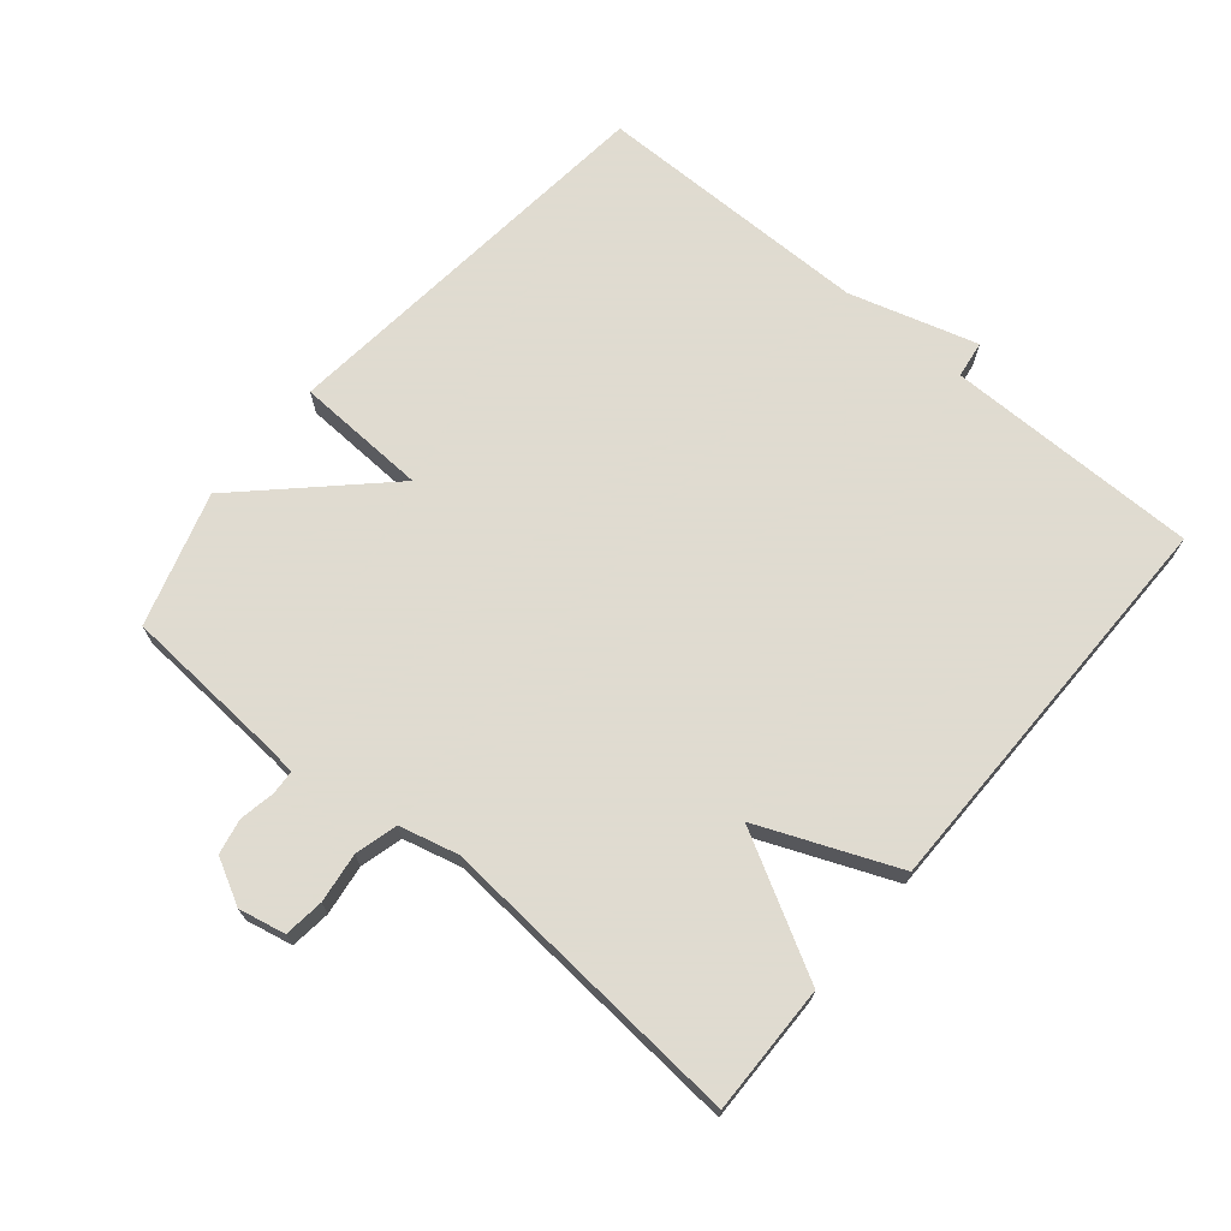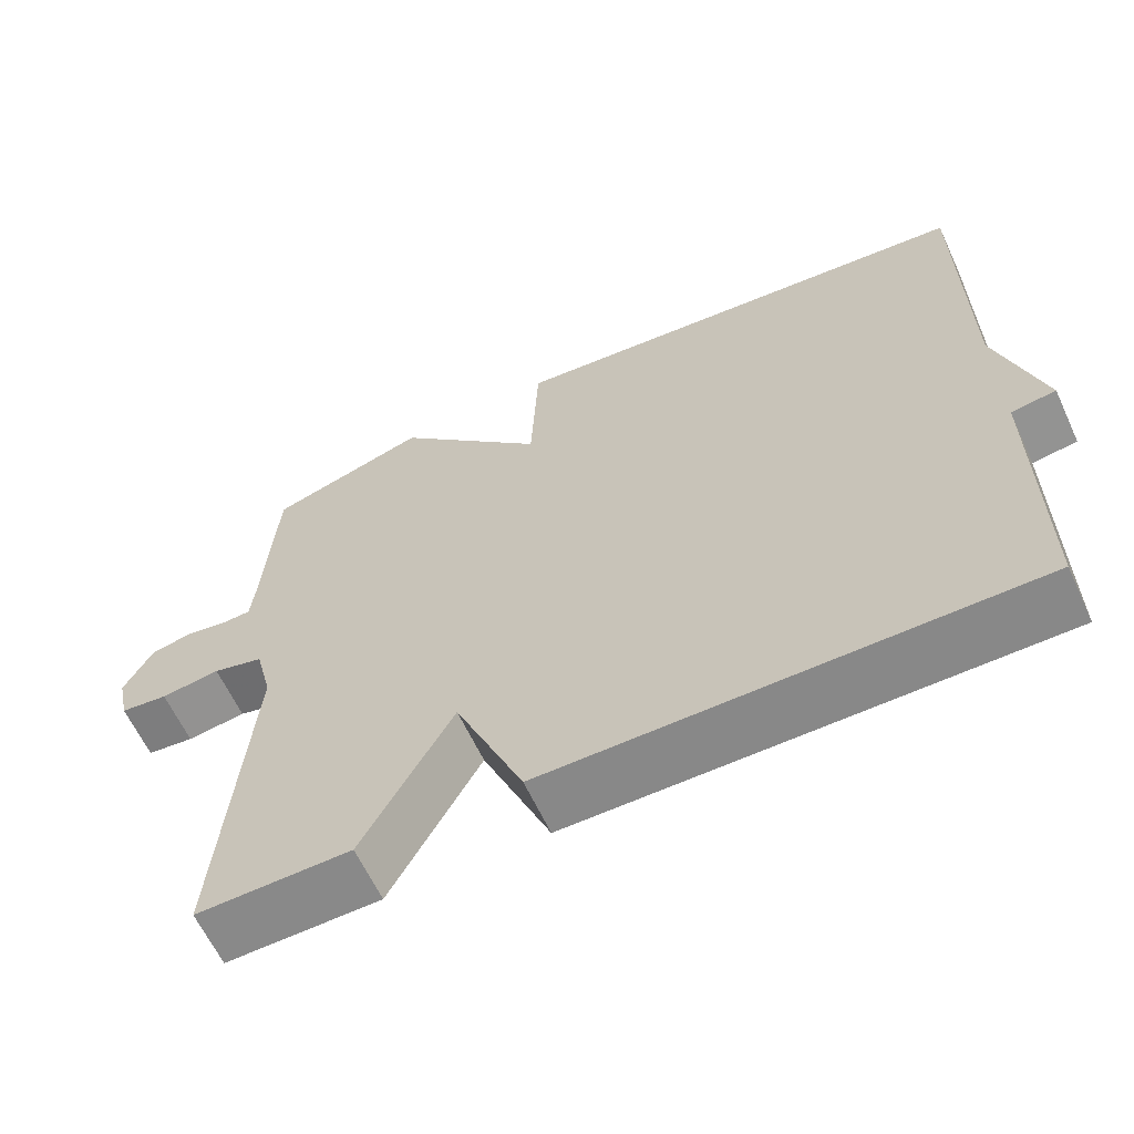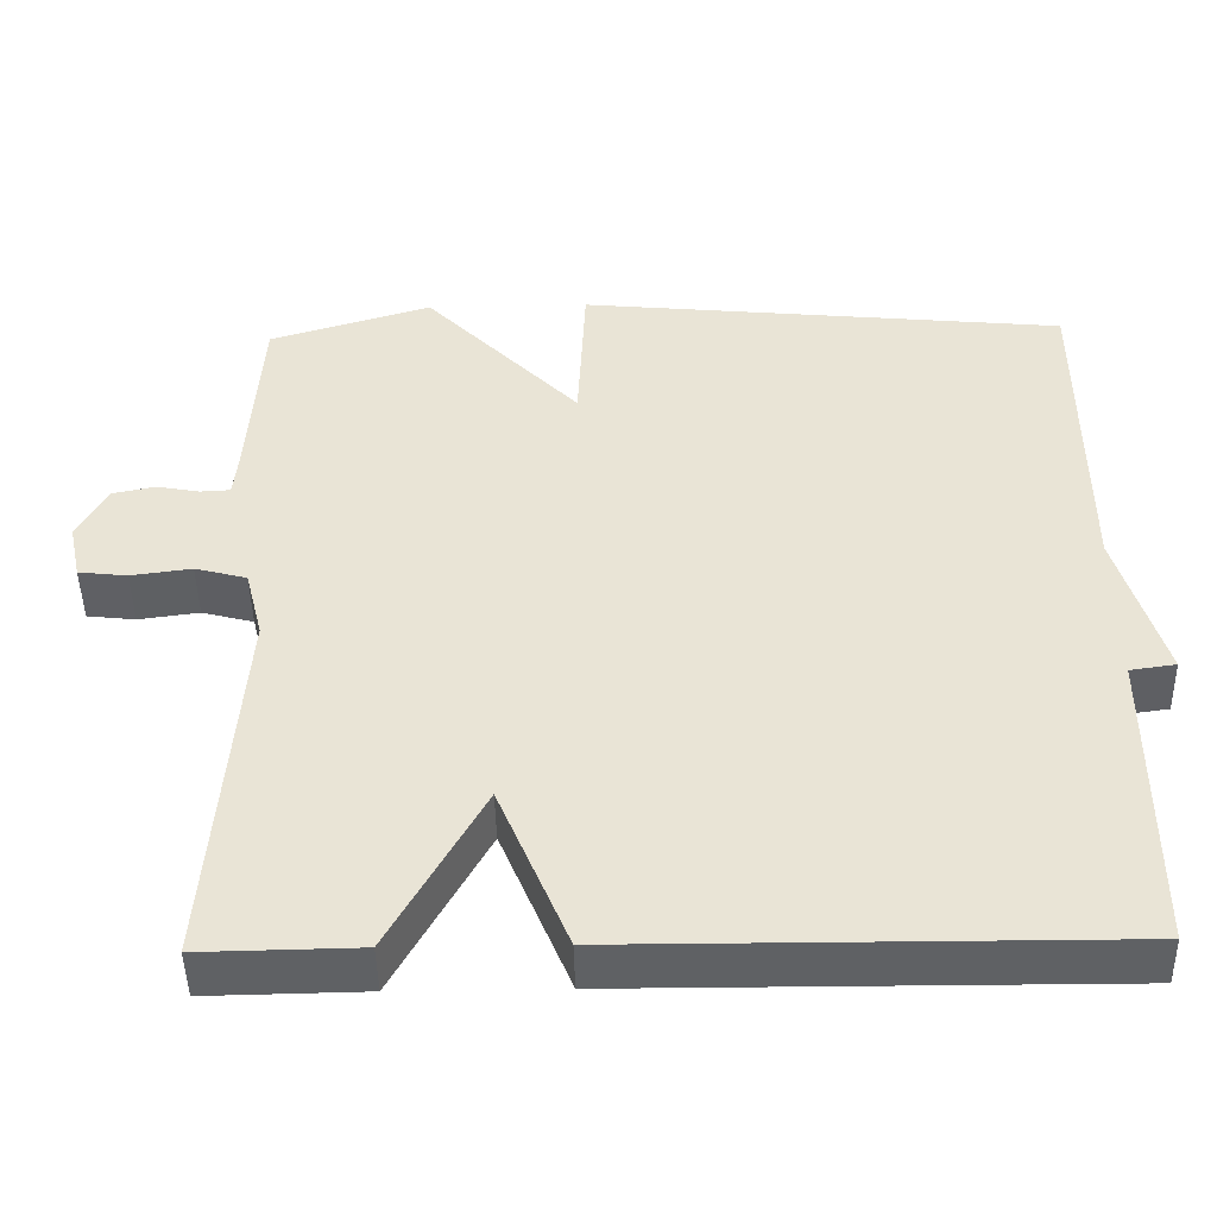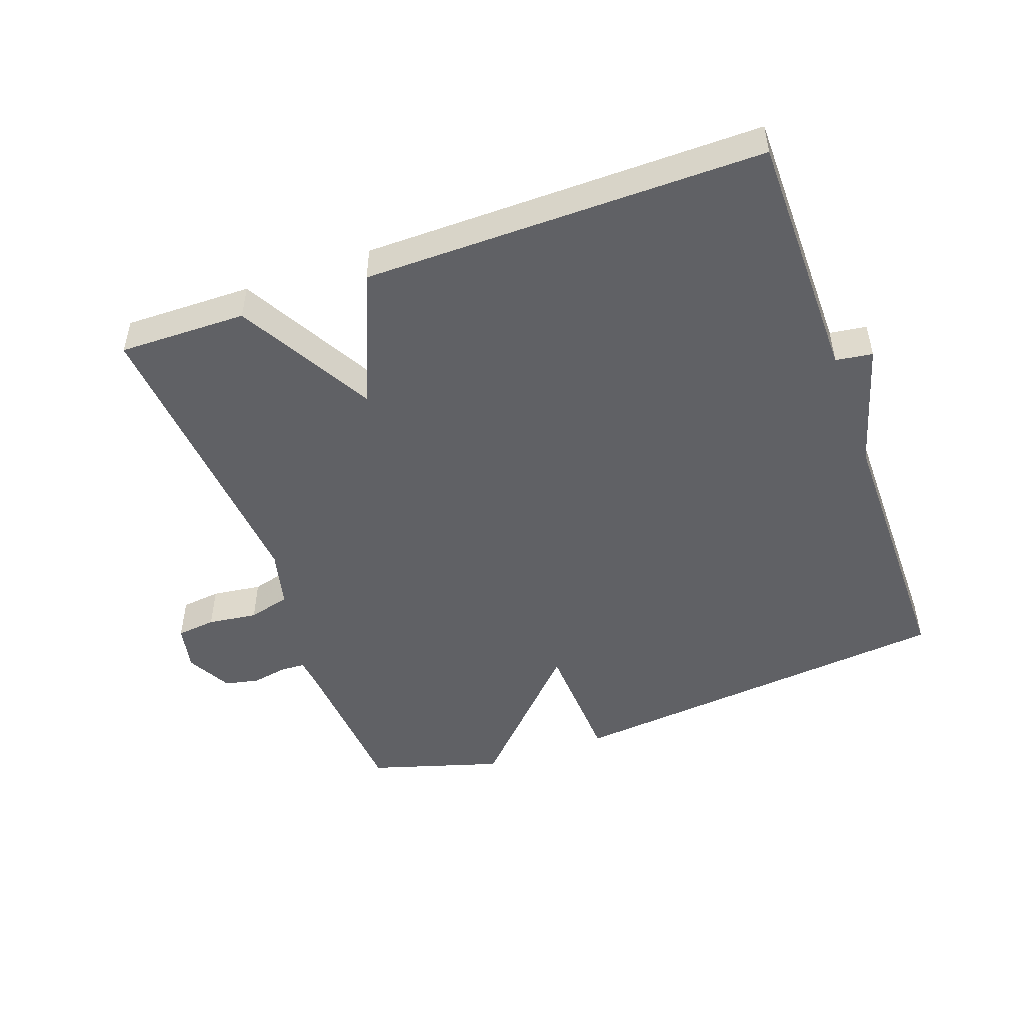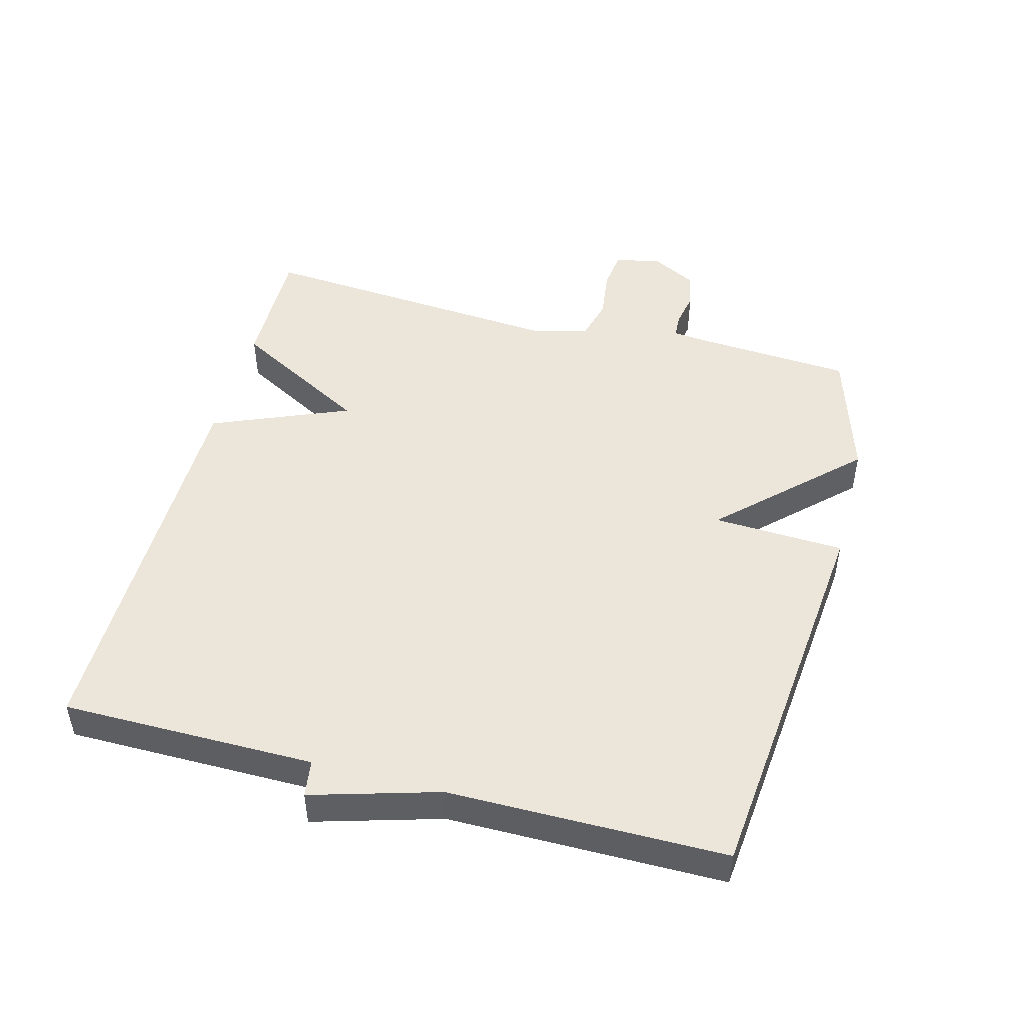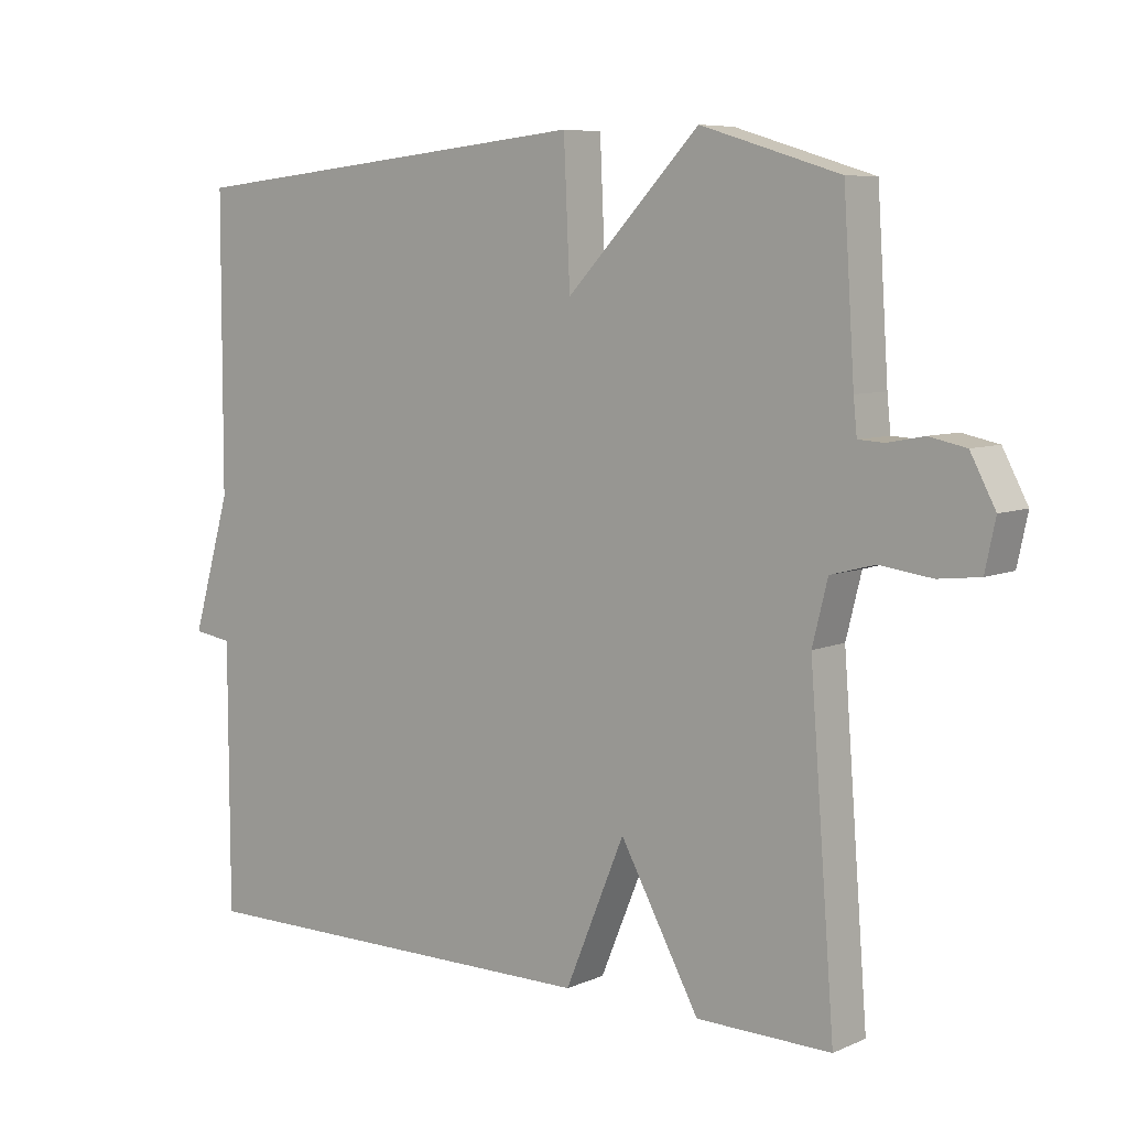
<metadata>
{"format":"obj","ext":"obj","renderer":"f3d","projection":"perspective","resolution":1024,"background":"white","views":[{"elev":70.2,"azim":129.9,"up":"+Y"},{"elev":-62.8,"azim":-155.0,"up":"+Z"},{"elev":-46.6,"azim":-178.8,"up":"+Z"},{"elev":-48.9,"azim":-160.1,"up":"+Y"},{"elev":48.3,"azim":-75.2,"up":"+Y"},{"elev":7.1,"azim":39.3,"up":"+Z"}]}
</metadata>
<code>
v -0.5 0.07 -0.5
v -0.501 0.07 -0.118
v -0.557 0.07 -0.11
v -0.501 0.07 0.082
v -0.5 0.07 0.5
v 0.1 0.07 0.561
v 0.109 0.07 0.362
v 0.3 0.07 0.561
v 0.5 0.07 0.5
v 0.516 0.07 0.259
v 0.521 0.07 0.209
v 0.558 0.07 0.207
v 0.611 0.07 0.217
v 0.664 0.07 0.206
v 0.7 0.07 0.138
v 0.685 0.07 0.068
v 0.625 0.07 0.061
v 0.55 0.07 0.071
v 0.486 0.07 0.054
v 0.464 0.07 -0.034
v 0.5 0.07 -0.5
v 0.306 0.07 -0.497
v 0.192 0.07 -0.29
v 0.106 0.07 -0.497
v -0.5 0 -0.5
v -0.501 0 -0.118
v -0.557 0 -0.11
v -0.501 0 0.082
v -0.5 0 0.5
v 0.1 0 0.561
v 0.109 0 0.362
v 0.3 0 0.561
v 0.5 0 0.5
v 0.516 0 0.259
v 0.521 0 0.209
v 0.558 0 0.207
v 0.611 0 0.217
v 0.664 0 0.206
v 0.7 0 0.138
v 0.685 0 0.068
v 0.625 0 0.061
v 0.55 0 0.071
v 0.486 0 0.054
v 0.464 0 -0.034
v 0.5 0 -0.5
v 0.306 0 -0.497
v 0.192 0 -0.29
v 0.106 0 -0.497
f 23 24 1 2
f 20 21 22 23
f 19 20 23 2
f 2 3 4
f 19 2 4
f 18 19 4
f 16 17 18
f 15 16 18
f 14 15 18
f 13 14 18
f 12 13 18
f 11 12 18 4
f 10 11 4 5
f 7 8 9 10
f 7 10 5
f 5 6 7
f 26 25 48 47
f 47 46 45 44
f 26 47 44 43
f 28 27 26
f 28 26 43
f 28 43 42
f 42 41 40
f 42 40 39
f 42 39 38
f 42 38 37
f 42 37 36
f 28 42 36 35
f 29 28 35 34
f 34 33 32 31
f 29 34 31
f 31 30 29
f 1 25 26 2
f 2 26 27 3
f 3 27 28 4
f 4 28 29 5
f 5 29 30 6
f 6 30 31 7
f 7 31 32 8
f 8 32 33 9
f 9 33 34 10
f 10 34 35 11
f 11 35 36 12
f 12 36 37 13
f 13 37 38 14
f 14 38 39 15
f 15 39 40 16
f 16 40 41 17
f 17 41 42 18
f 18 42 43 19
f 19 43 44 20
f 20 44 45 21
f 21 45 46 22
f 22 46 47 23
f 23 47 48 24
f 24 48 25 1

</code>
